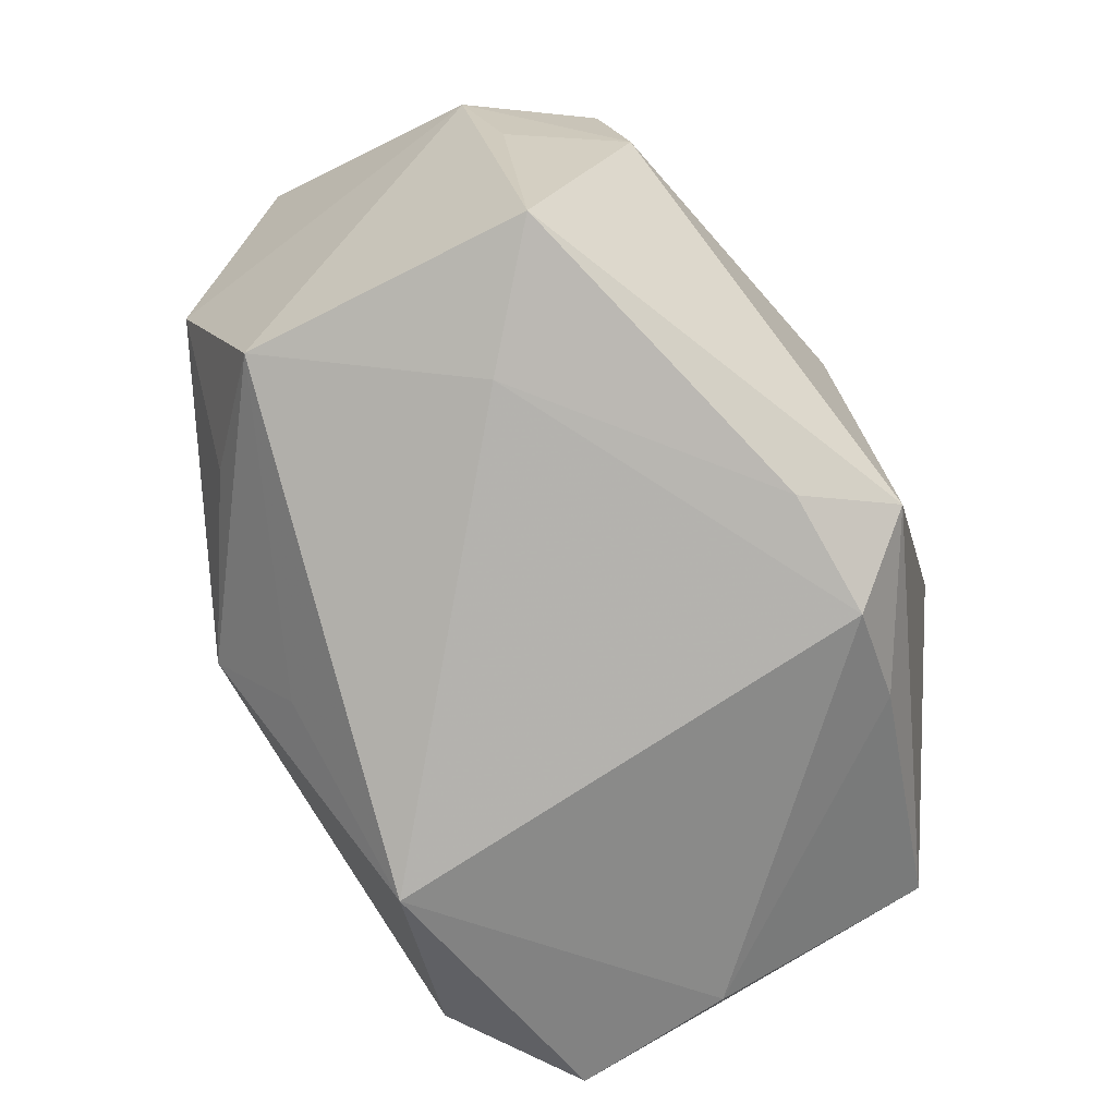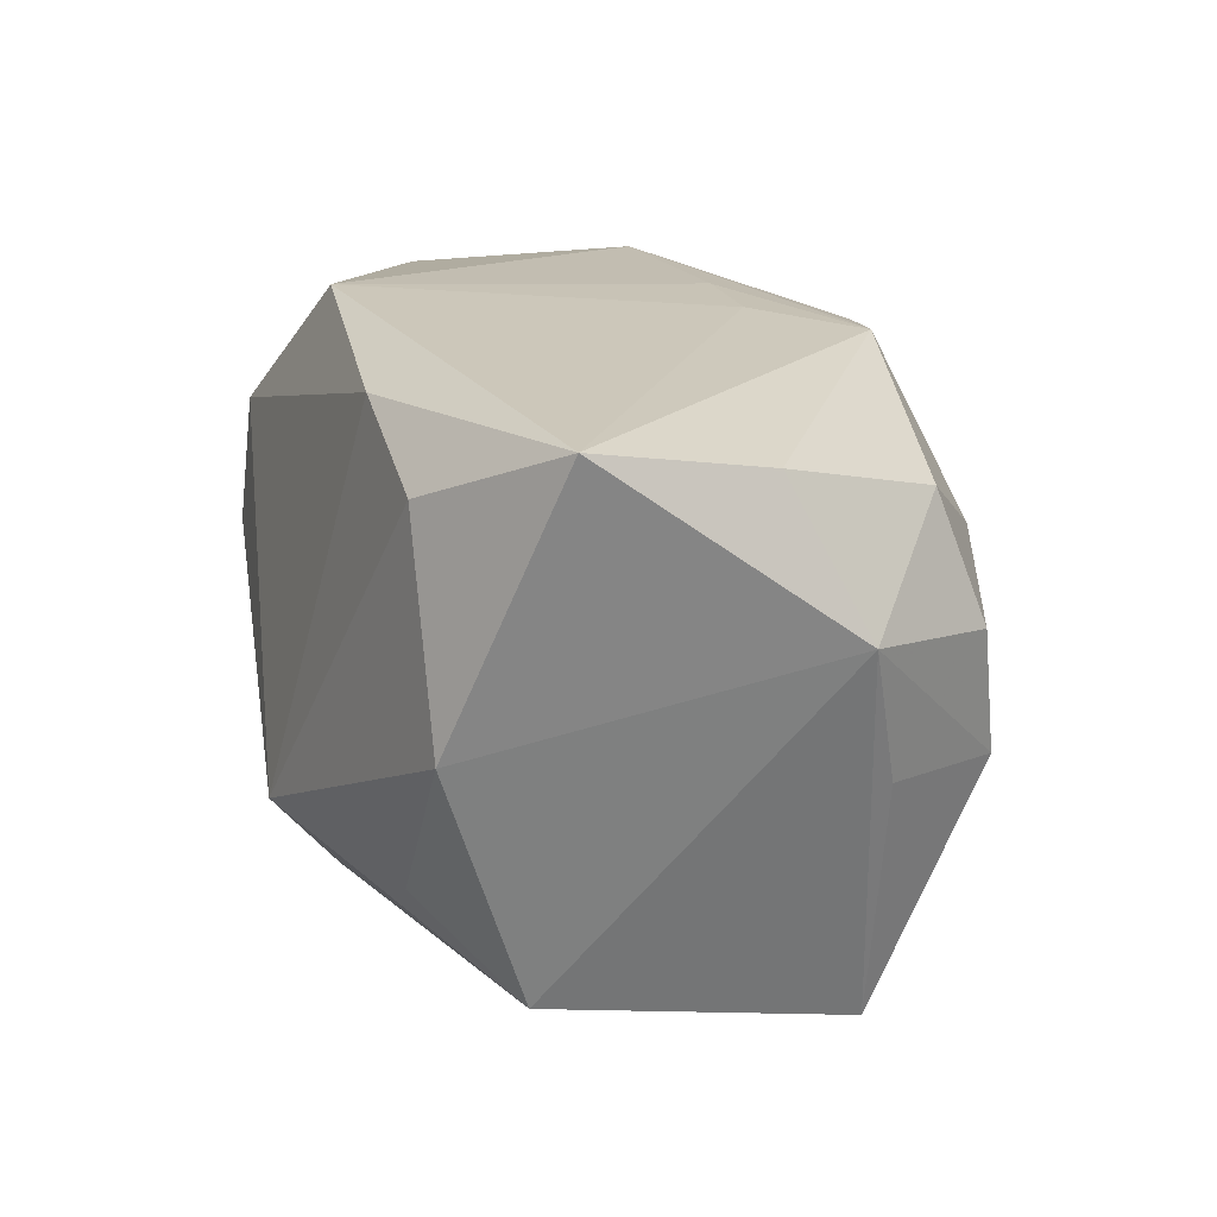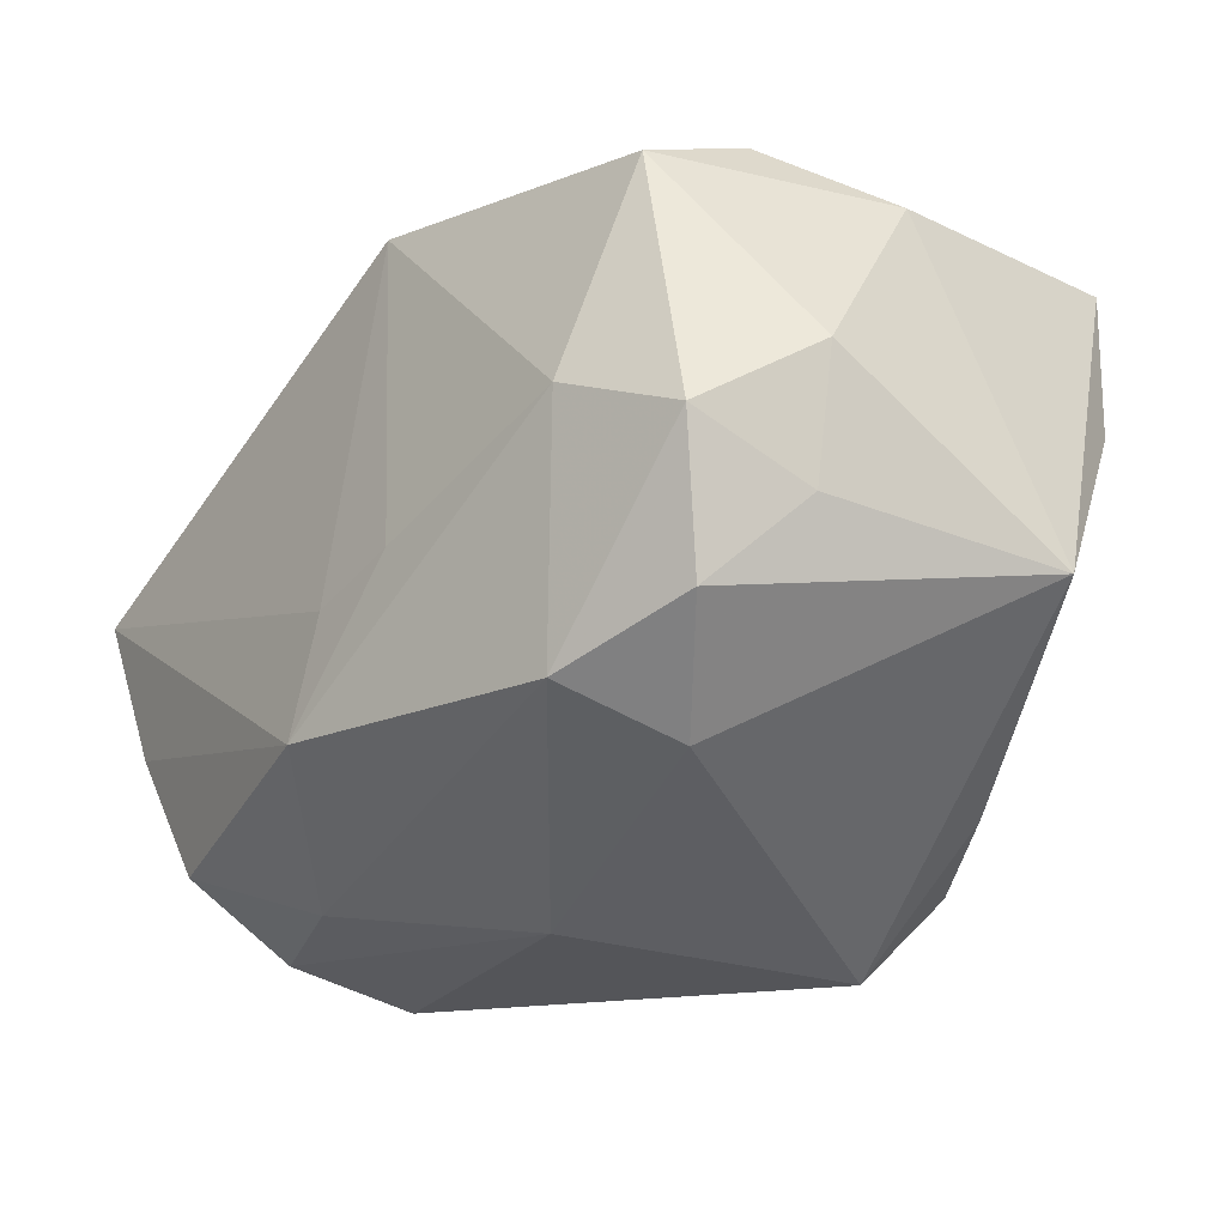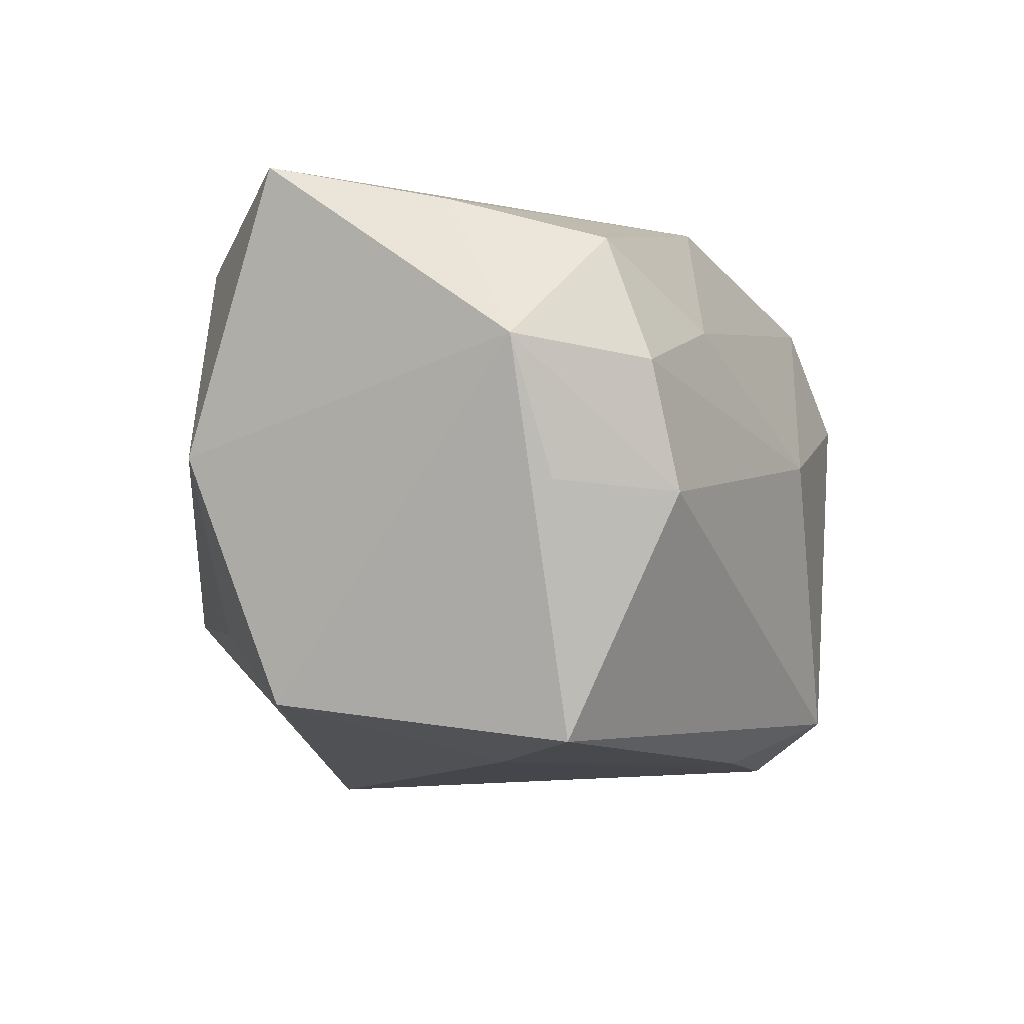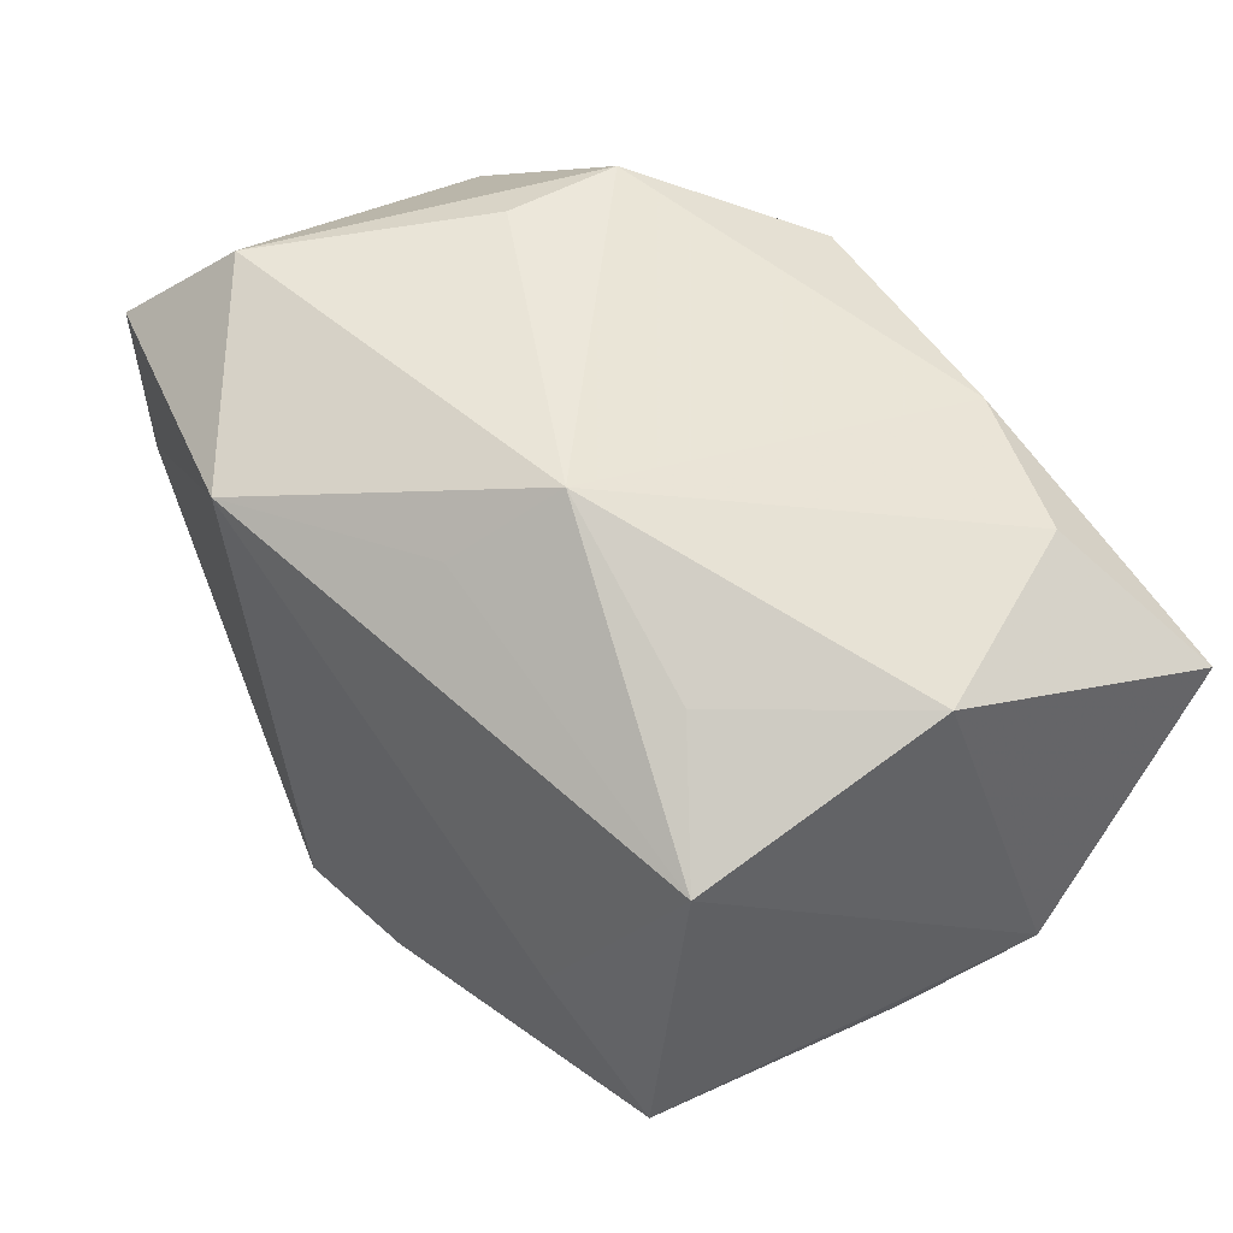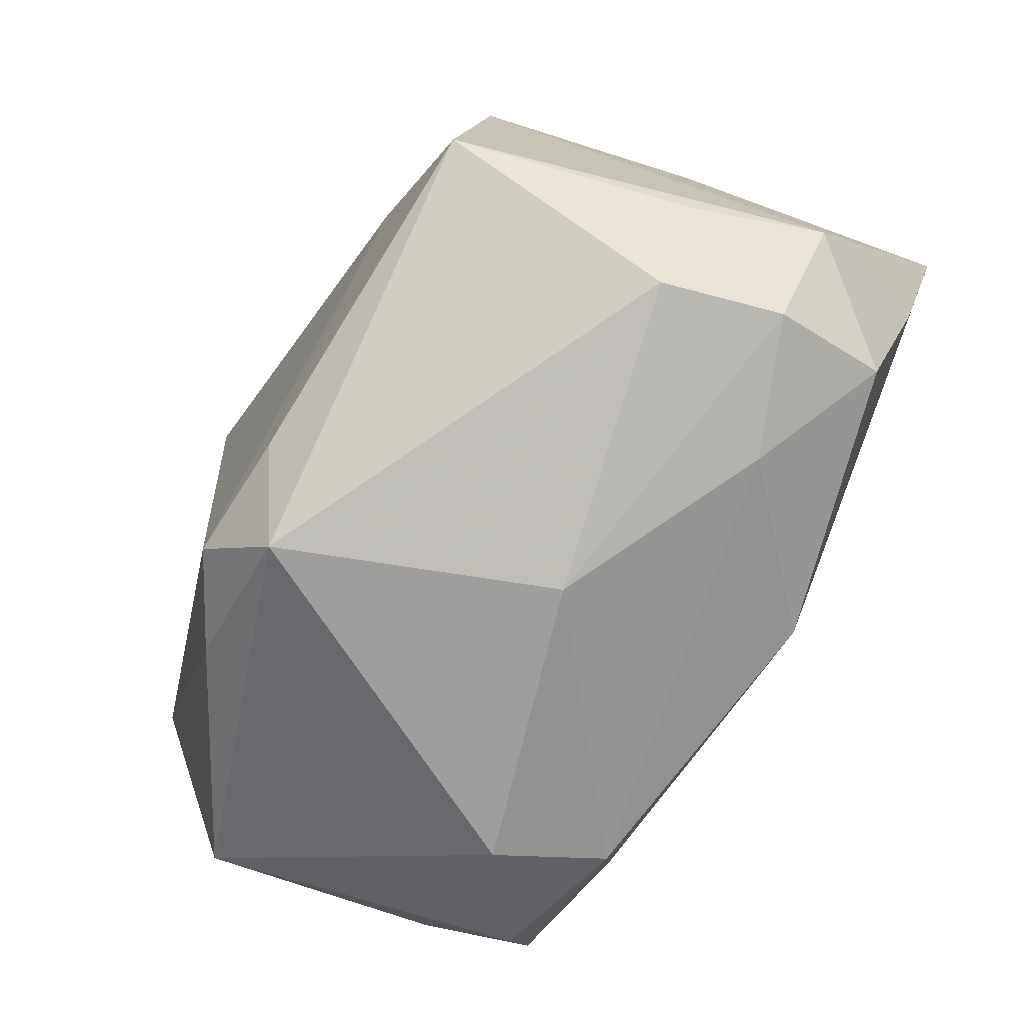
<metadata>
{"format":"obj","ext":"obj","renderer":"f3d","projection":"perspective","resolution":1024,"background":"white","views":[{"elev":-76.6,"azim":-62.4,"up":"+Z"},{"elev":18.9,"azim":-101.6,"up":"+Z"},{"elev":-37.7,"azim":51.3,"up":"+Y"},{"elev":-7.2,"azim":-74.4,"up":"+Z"},{"elev":49.2,"azim":-130.9,"up":"+Y"},{"elev":-72.1,"azim":-119.6,"up":"+Y"}]}
</metadata>
<code>
v 0.02469 -0.0006341 0.01688
v 0.02185 0.02073 -0.01047
v -0.02463 -0.01783 -0.002531
v -0.004533 -0.02274 0.001601
v -0.01762 -0.01822 0.009199
v 0.01474 -0.0223 0.007157
v -0.02899 -0.01053 -0.002013
v -0.025 -0.01047 -0.01845
v 0.01269 0.02219 0.002981
v 0.003193 -0.007668 0.01964
v 0.02777 0.002546 -0.0149
v -0.02658 -0.01647 0.005833
v 0.02642 -0.01271 0.007989
v -0.007446 -0.01516 0.01867
v 0.0123 0.02135 0.01135
v -0.02514 0.009428 -0.01588
v 0.002374 -0.02274 -0.01663
v -0.03175 -0.008509 0.006991
v 0.02177 -0.01844 0.01249
v 0.002751 0.01665 0.0207
v 0.01816 -0.005531 0.01927
v -0.003815 0.01799 -0.0152
v 0.02498 0.01304 0.01044
v -0.01695 -0.003906 -0.01958
v -0.007184 0.02251 -0.009189
v -0.02271 0.01532 0.01412
v -0.003621 -0.008124 0.01954
v 0.02398 0.008823 0.01766
v -0.02791 0.01486 0.0004957
v 0.02881 0.01351 -0.0148
v 0.02538 -0.01021 0.01607
v 0.02954 -0.0122 -0.008122
v 0.02954 -0.004673 0.009263
v 0.02954 0.00951 0.002488
v -0.0188 0.01558 -0.01071
v 0.0134 -0.01658 -0.01649
v -0.01331 0.01639 0.01778
v -0.02918 -0.003742 0.01656
v -0.03191 0.007738 0.01879
v 0.009546 0.01681 -0.02146
v 0.00663 -0.01738 -0.02007
v -0.001966 -0.01709 -0.01959
v 0.01216 -0.01981 0.0148
v -0.0259 -0.01339 0.01413
f 17 8 42
f 3 8 17
f 17 4 3
f 38 39 18
f 16 8 18
f 20 15 37
f 20 39 27
f 37 39 20
f 18 8 7
f 7 3 18
f 8 3 7
f 12 4 5
f 12 3 4
f 18 3 12
f 27 39 14
f 39 38 14
f 18 39 29
f 29 16 18
f 24 16 40
f 8 16 24
f 24 42 8
f 33 32 34
f 17 42 41
f 40 11 41
f 41 24 40
f 42 24 41
f 13 32 33
f 13 19 32
f 17 32 6
f 32 19 6
f 6 4 17
f 44 14 38
f 44 38 18
f 18 12 44
f 44 12 5
f 5 14 44
f 26 39 37
f 26 29 39
f 16 29 35
f 32 11 30
f 30 34 32
f 30 11 40
f 36 32 17
f 17 41 36
f 36 11 32
f 36 41 11
f 31 13 33
f 19 13 31
f 43 6 19
f 19 31 43
f 43 14 5
f 43 21 14
f 43 31 21
f 5 4 43
f 4 6 43
f 10 20 27
f 10 21 20
f 27 14 10
f 14 21 10
f 29 26 25
f 25 35 29
f 15 9 25
f 37 15 25
f 25 26 37
f 16 35 25
f 34 30 2
f 2 9 15
f 2 30 40
f 40 25 2
f 2 25 9
f 1 31 33
f 21 31 1
f 40 16 22
f 22 25 40
f 16 25 22
f 15 20 28
f 33 34 28
f 28 1 33
f 20 21 28
f 21 1 28
f 15 28 23
f 23 28 34
f 23 2 15
f 34 2 23

</code>
